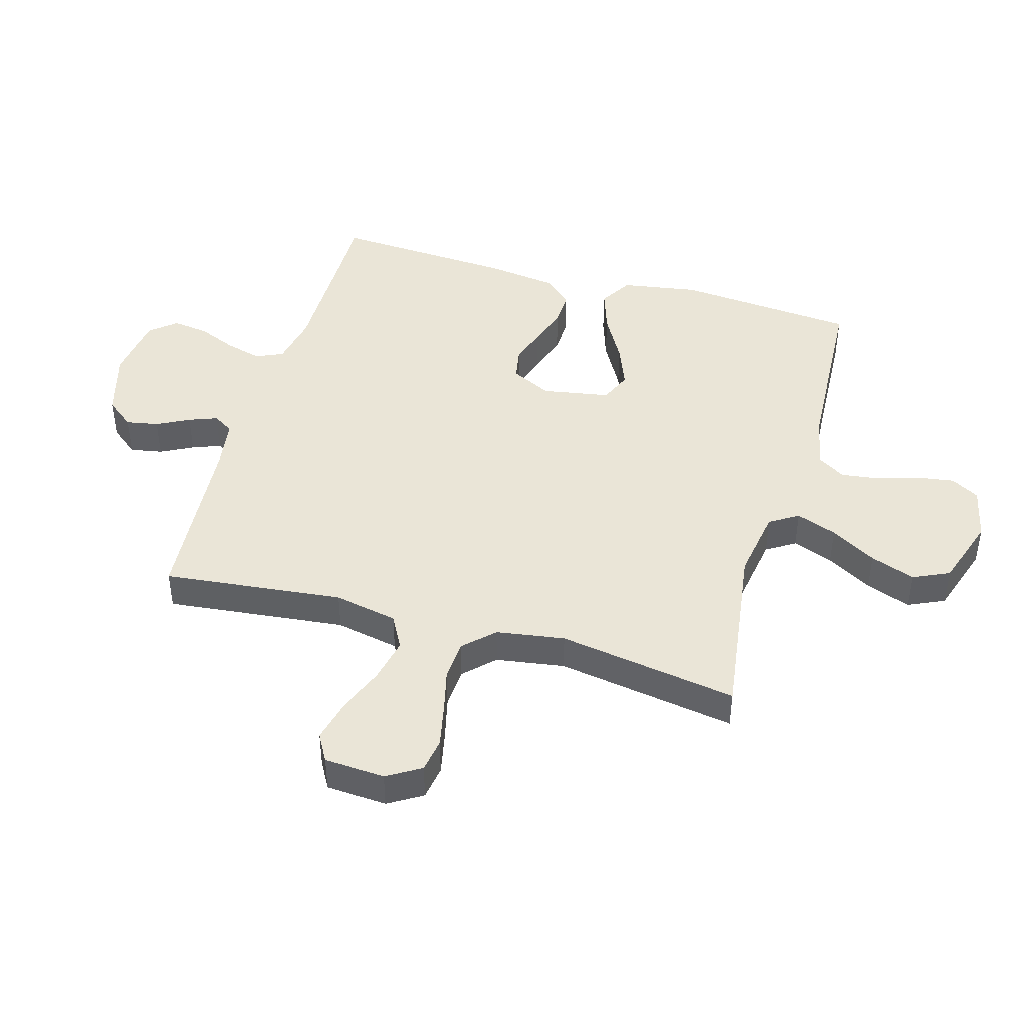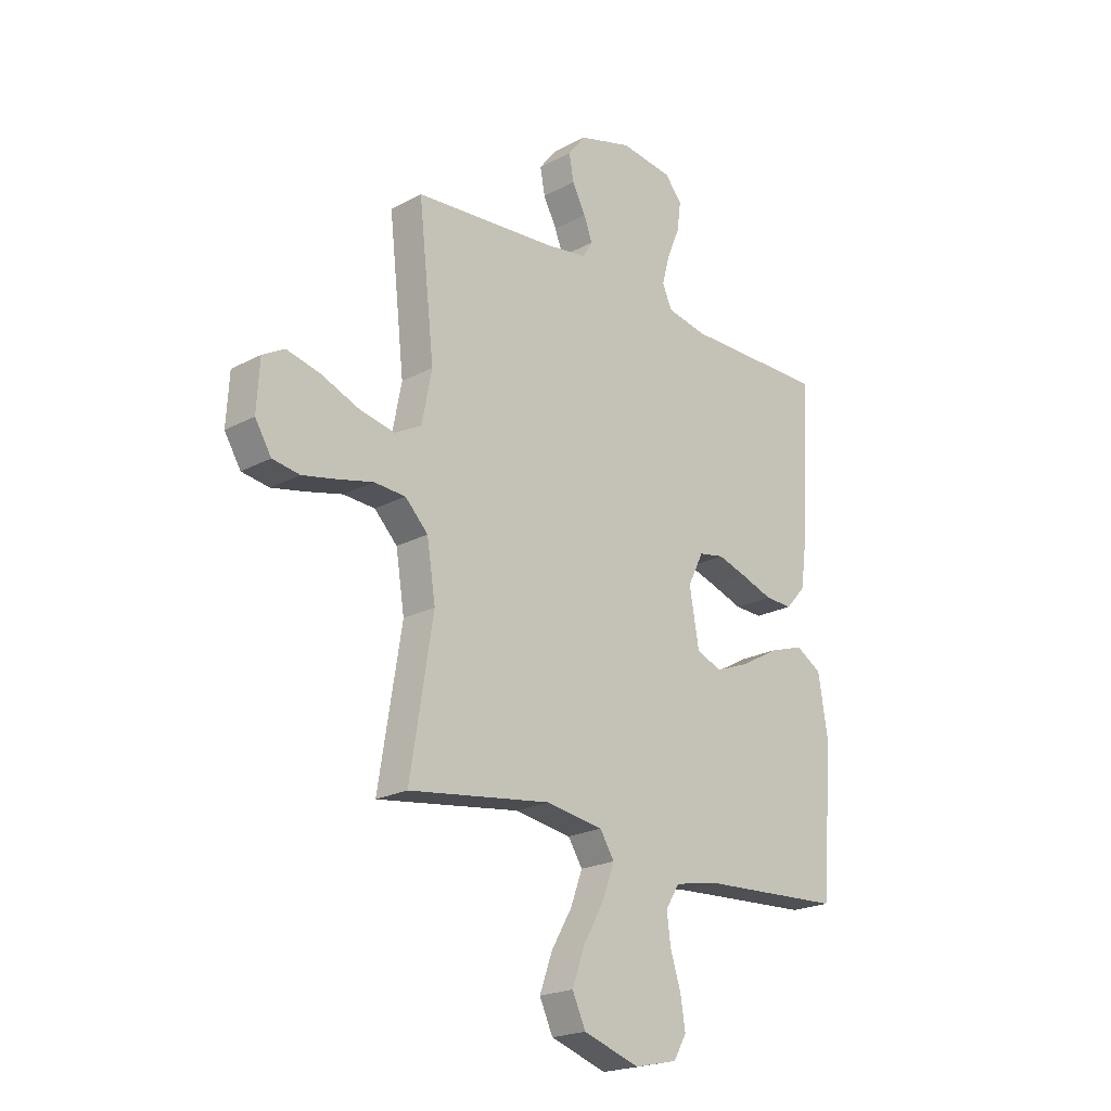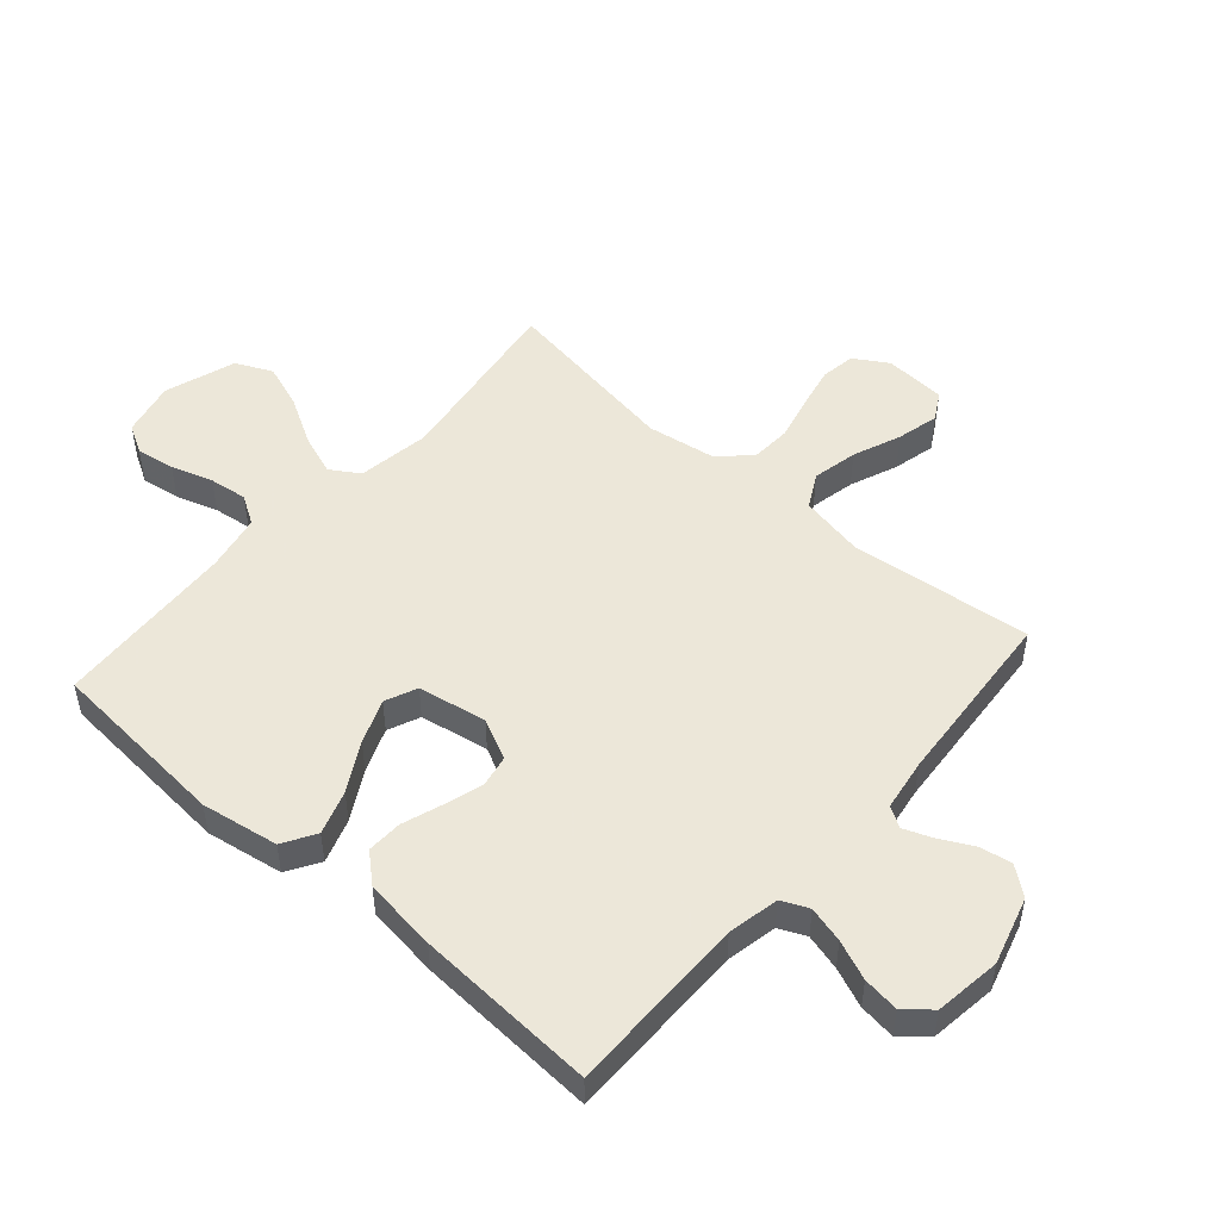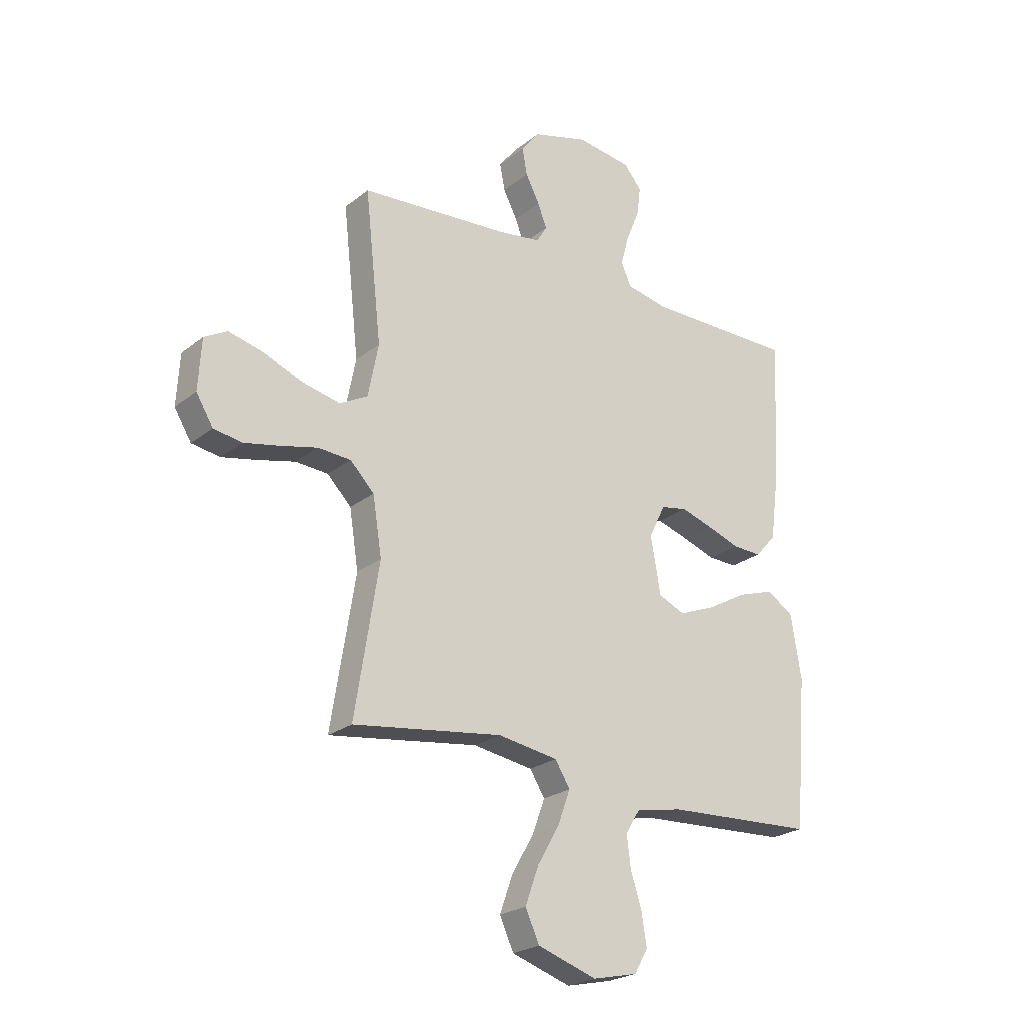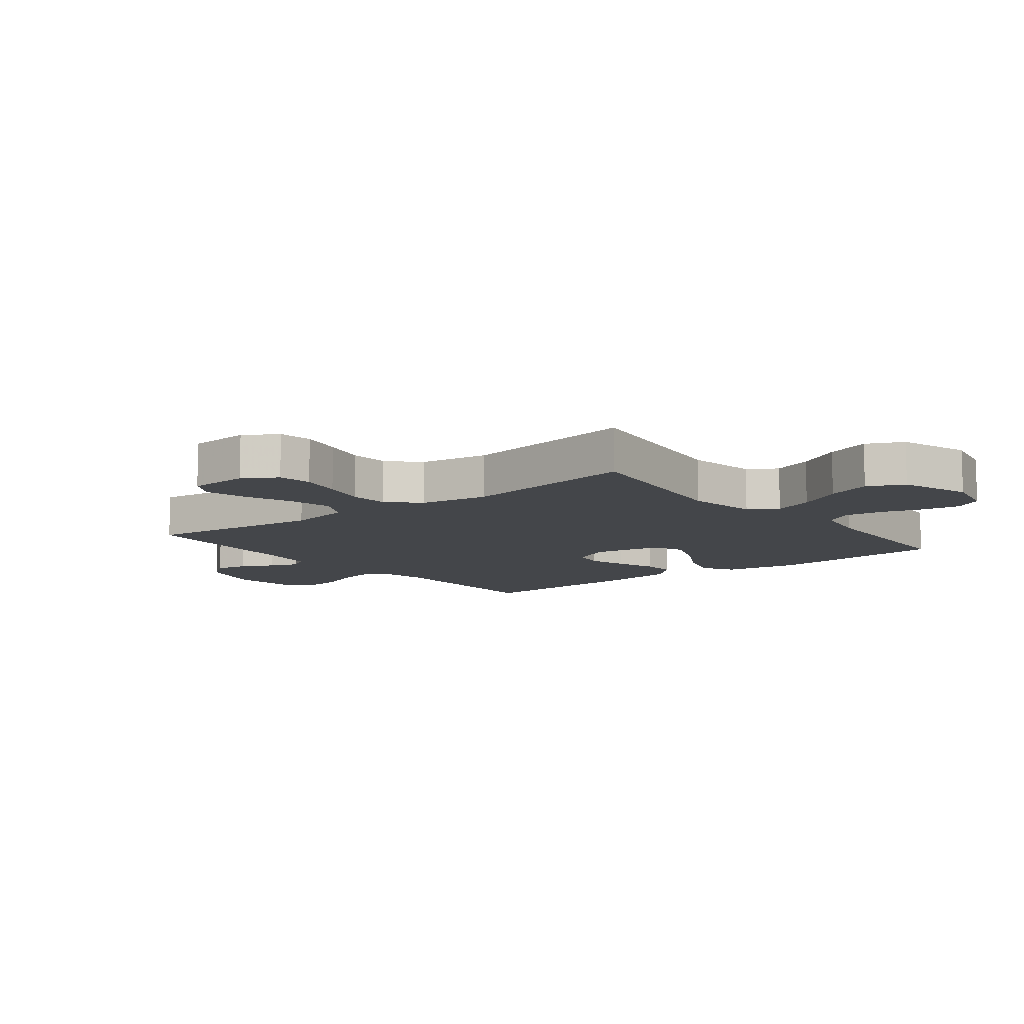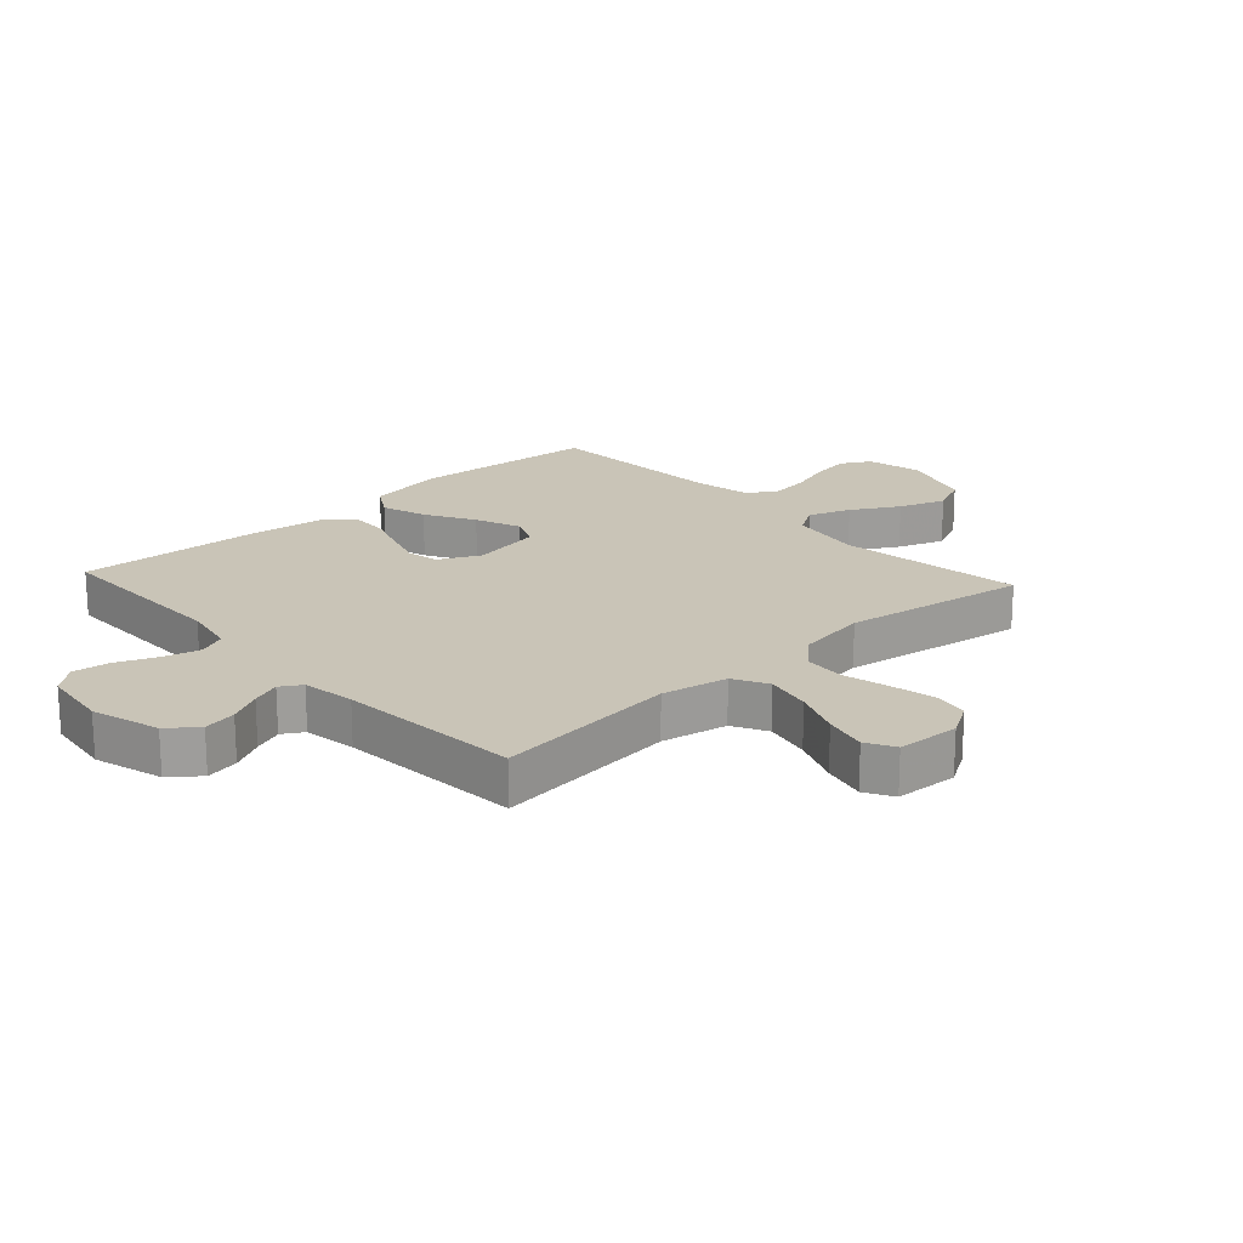
<metadata>
{"format":"obj","ext":"obj","renderer":"f3d","projection":"perspective","resolution":1024,"background":"white","views":[{"elev":44.3,"azim":106.0,"up":"+Y"},{"elev":-21.2,"azim":133.7,"up":"+Z"},{"elev":50.2,"azim":-48.9,"up":"+Y"},{"elev":-23.7,"azim":142.3,"up":"+Z"},{"elev":-9.8,"azim":128.2,"up":"+Y"},{"elev":19.9,"azim":47.5,"up":"+Y"}]}
</metadata>
<code>
v -0.5 0.07 0.5
v -0.2 0.07 0.499
v -0.115 0.07 0.516
v -0.095 0.07 0.561
v -0.111 0.07 0.621
v -0.138 0.07 0.686
v -0.146 0.07 0.746
v -0.11 0.07 0.789
v 0 0.07 0.804
v 0.112 0.07 0.772
v 0.149 0.07 0.725
v 0.139 0.07 0.671
v 0.111 0.07 0.617
v 0.093 0.07 0.57
v 0.114 0.07 0.536
v 0.2 0.07 0.523
v 0.5 0.07 0.5
v 0.467 0.07 0.2
v 0.488 0.07 0.093
v 0.544 0.07 0.063
v 0.619 0.07 0.079
v 0.698 0.07 0.111
v 0.768 0.07 0.128
v 0.814 0.07 0.102
v 0.82 0.07 0
v 0.786 0.07 -0.056
v 0.729 0.07 -0.065
v 0.658 0.07 -0.05
v 0.584 0.07 -0.032
v 0.518 0.07 -0.036
v 0.47 0.07 -0.085
v 0.452 0.07 -0.2
v 0.5 0.07 -0.5
v 0.2 0.07 -0.458
v 0.08 0.07 -0.477
v 0.05 0.07 -0.525
v 0.075 0.07 -0.593
v 0.119 0.07 -0.669
v 0.146 0.07 -0.744
v 0.118 0.07 -0.805
v 0 0.07 -0.844
v -0.09 0.07 -0.824
v -0.117 0.07 -0.777
v -0.107 0.07 -0.713
v -0.085 0.07 -0.644
v -0.077 0.07 -0.581
v -0.106 0.07 -0.534
v -0.2 0.07 -0.516
v -0.5 0.07 -0.5
v -0.525 0.07 -0.2
v -0.504 0.07 -0.072
v -0.45 0.07 -0.039
v -0.377 0.07 -0.063
v -0.297 0.07 -0.108
v -0.224 0.07 -0.137
v -0.171 0.07 -0.114
v -0.151 0.07 0
v -0.184 0.07 0.067
v -0.237 0.07 0.077
v -0.301 0.07 0.057
v -0.367 0.07 0.034
v -0.425 0.07 0.032
v -0.467 0.07 0.079
v -0.483 0.07 0.2
v -0.5 0 0.5
v -0.2 0 0.499
v -0.115 0 0.516
v -0.095 0 0.561
v -0.111 0 0.621
v -0.138 0 0.686
v -0.146 0 0.746
v -0.11 0 0.789
v 0 0 0.804
v 0.112 0 0.772
v 0.149 0 0.725
v 0.139 0 0.671
v 0.111 0 0.617
v 0.093 0 0.57
v 0.114 0 0.536
v 0.2 0 0.523
v 0.5 0 0.5
v 0.467 0 0.2
v 0.488 0 0.093
v 0.544 0 0.063
v 0.619 0 0.079
v 0.698 0 0.111
v 0.768 0 0.128
v 0.814 0 0.102
v 0.82 0 0
v 0.786 0 -0.056
v 0.729 0 -0.065
v 0.658 0 -0.05
v 0.584 0 -0.032
v 0.518 0 -0.036
v 0.47 0 -0.085
v 0.452 0 -0.2
v 0.5 0 -0.5
v 0.2 0 -0.458
v 0.08 0 -0.477
v 0.05 0 -0.525
v 0.075 0 -0.593
v 0.119 0 -0.669
v 0.146 0 -0.744
v 0.118 0 -0.805
v 0 0 -0.844
v -0.09 0 -0.824
v -0.117 0 -0.777
v -0.107 0 -0.713
v -0.085 0 -0.644
v -0.077 0 -0.581
v -0.106 0 -0.534
v -0.2 0 -0.516
v -0.5 0 -0.5
v -0.525 0 -0.2
v -0.504 0 -0.072
v -0.45 0 -0.039
v -0.377 0 -0.063
v -0.297 0 -0.108
v -0.224 0 -0.137
v -0.171 0 -0.114
v -0.151 0 0
v -0.184 0 0.067
v -0.237 0 0.077
v -0.301 0 0.057
v -0.367 0 0.034
v -0.425 0 0.032
v -0.467 0 0.079
v -0.483 0 0.2
f 63 64 1 2
f 60 61 62 63
f 59 60 63 2
f 58 59 2 3
f 57 58 3 4
f 51 52 53 54
f 51 54 55
f 48 49 50 51
f 47 48 51 55
f 46 47 55 56
f 42 43 44 45
f 42 45 46
f 41 42 46
f 37 38 39 40
f 36 37 40 41
f 32 33 34
f 31 32 34 35
f 30 31 35
f 26 27 28 29
f 24 25 26 29
f 24 29 30
f 21 22 23 24
f 20 21 24 30
f 19 20 30 35
f 16 17 18
f 15 16 18 19
f 10 11 12 13
f 10 13 14
f 9 10 14
f 8 9 14
f 5 6 7 8
f 4 5 8 14
f 57 4 14 15
f 36 41 46 56
f 35 36 56 57
f 15 19 35 57
f 66 65 128 127
f 127 126 125 124
f 66 127 124 123
f 67 66 123 122
f 68 67 122 121
f 118 117 116 115
f 119 118 115
f 115 114 113 112
f 119 115 112 111
f 120 119 111 110
f 109 108 107 106
f 110 109 106
f 110 106 105
f 104 103 102 101
f 105 104 101 100
f 98 97 96
f 99 98 96 95
f 99 95 94
f 93 92 91 90
f 93 90 89 88
f 94 93 88
f 88 87 86 85
f 94 88 85 84
f 99 94 84 83
f 82 81 80
f 83 82 80 79
f 77 76 75 74
f 78 77 74
f 78 74 73
f 78 73 72
f 72 71 70 69
f 78 72 69 68
f 79 78 68 121
f 120 110 105 100
f 121 120 100 99
f 121 99 83 79
f 1 65 66 2
f 2 66 67 3
f 3 67 68 4
f 4 68 69 5
f 5 69 70 6
f 6 70 71 7
f 7 71 72 8
f 8 72 73 9
f 9 73 74 10
f 10 74 75 11
f 11 75 76 12
f 12 76 77 13
f 13 77 78 14
f 14 78 79 15
f 15 79 80 16
f 16 80 81 17
f 17 81 82 18
f 18 82 83 19
f 19 83 84 20
f 20 84 85 21
f 21 85 86 22
f 22 86 87 23
f 23 87 88 24
f 24 88 89 25
f 25 89 90 26
f 26 90 91 27
f 27 91 92 28
f 28 92 93 29
f 29 93 94 30
f 30 94 95 31
f 31 95 96 32
f 32 96 97 33
f 33 97 98 34
f 34 98 99 35
f 35 99 100 36
f 36 100 101 37
f 37 101 102 38
f 38 102 103 39
f 39 103 104 40
f 40 104 105 41
f 41 105 106 42
f 42 106 107 43
f 43 107 108 44
f 44 108 109 45
f 45 109 110 46
f 46 110 111 47
f 47 111 112 48
f 48 112 113 49
f 49 113 114 50
f 50 114 115 51
f 51 115 116 52
f 52 116 117 53
f 53 117 118 54
f 54 118 119 55
f 55 119 120 56
f 56 120 121 57
f 57 121 122 58
f 58 122 123 59
f 59 123 124 60
f 60 124 125 61
f 61 125 126 62
f 62 126 127 63
f 63 127 128 64
f 64 128 65 1

</code>
